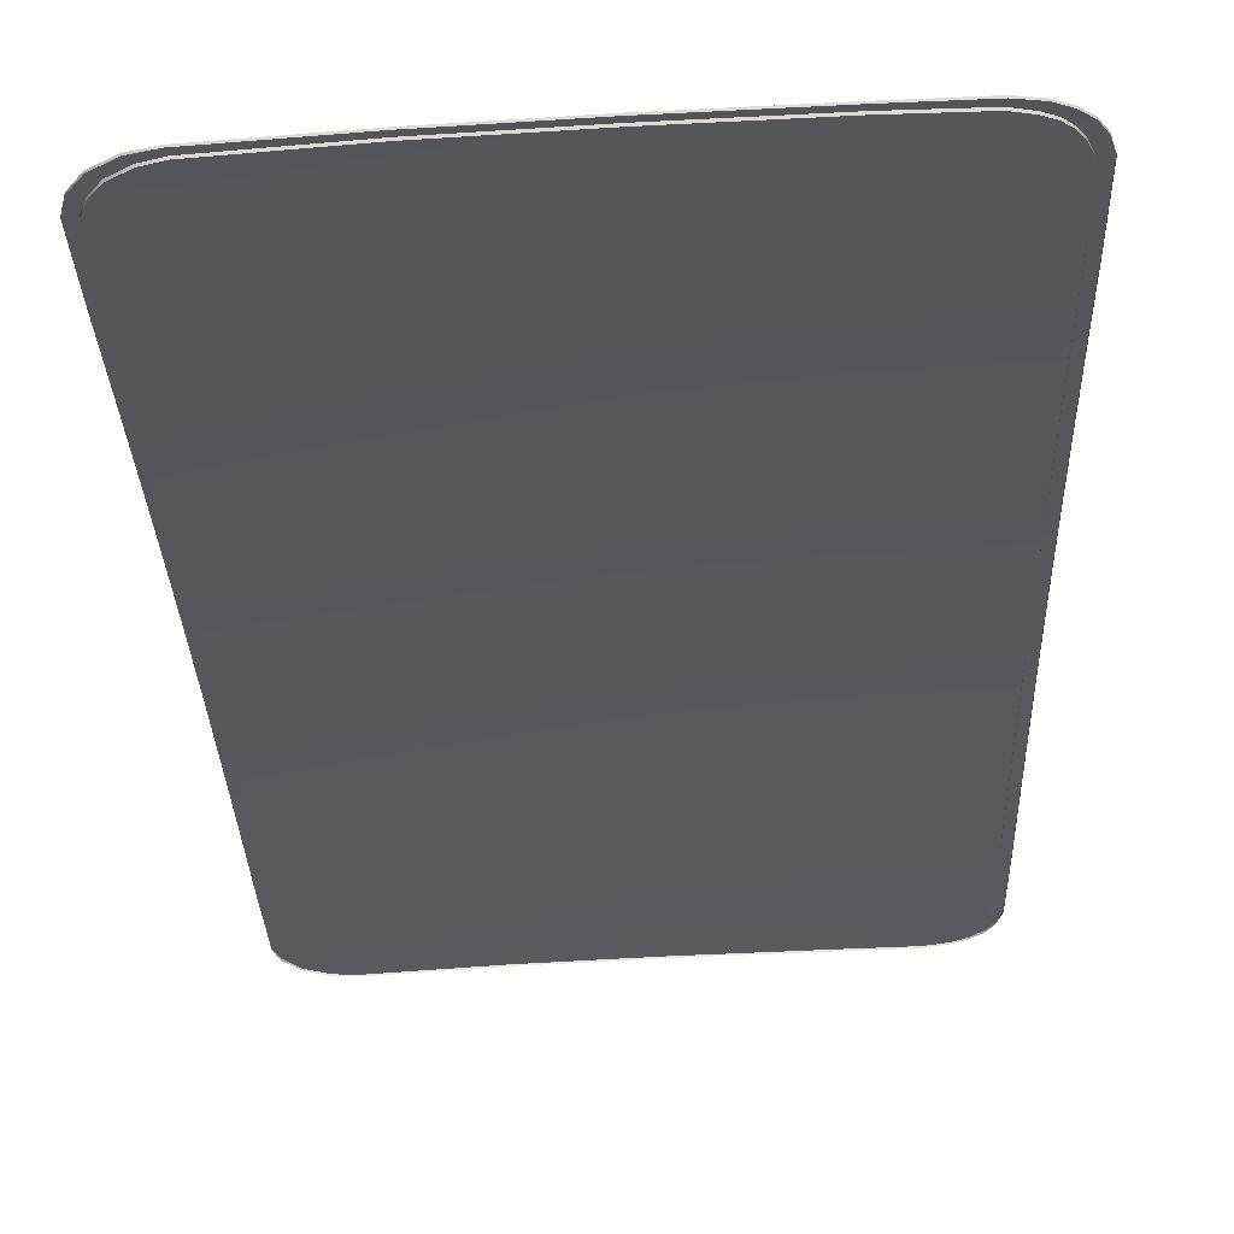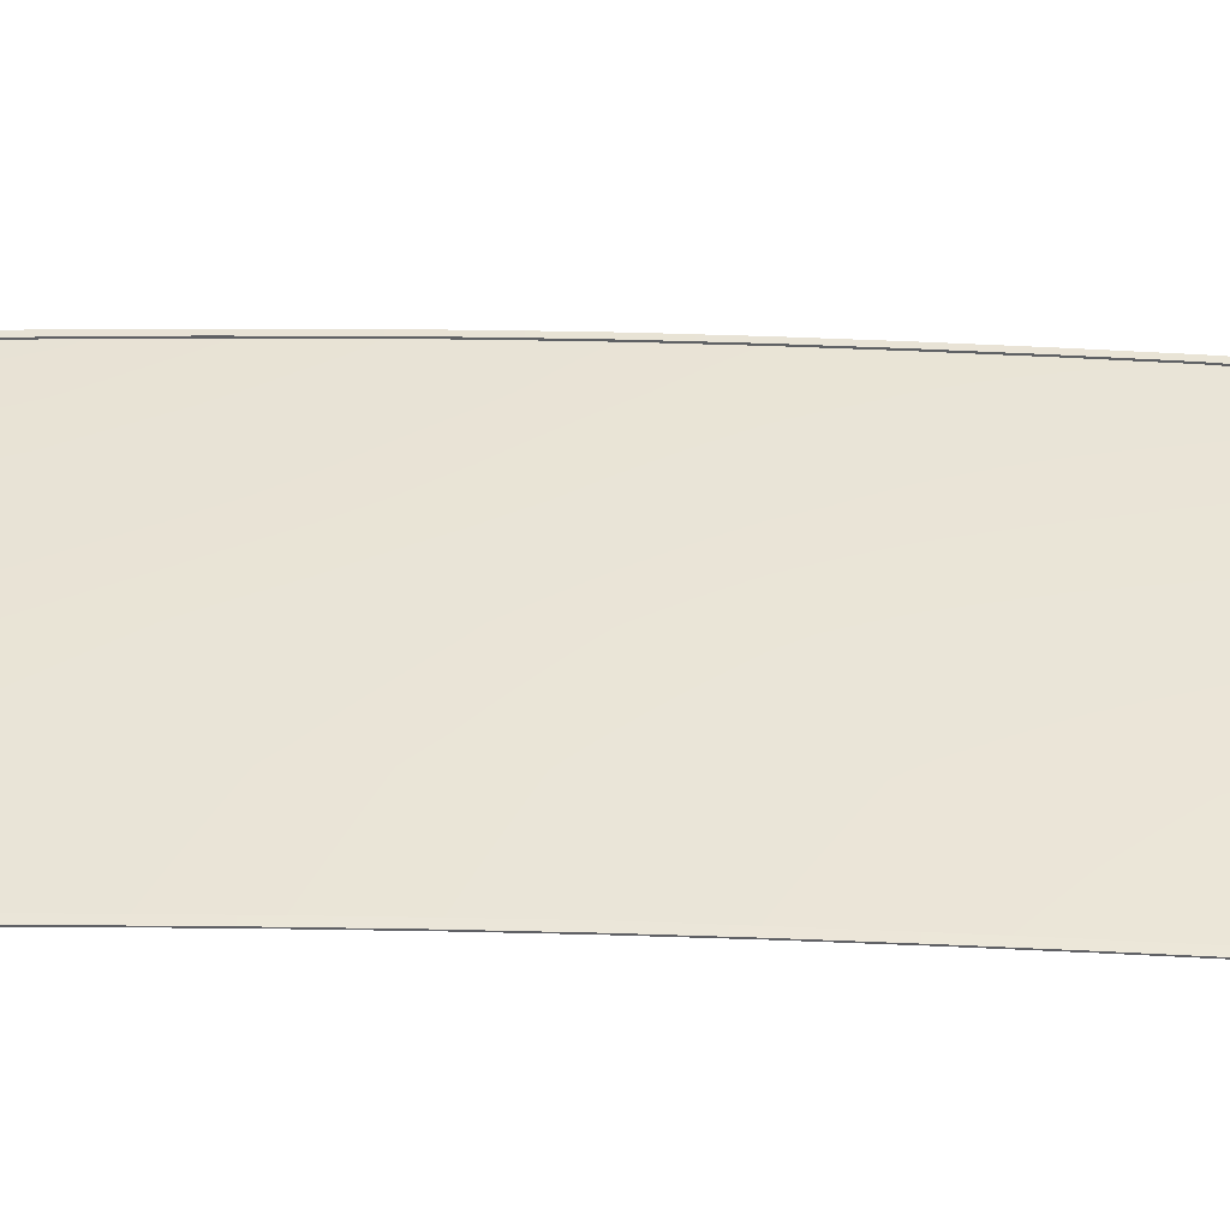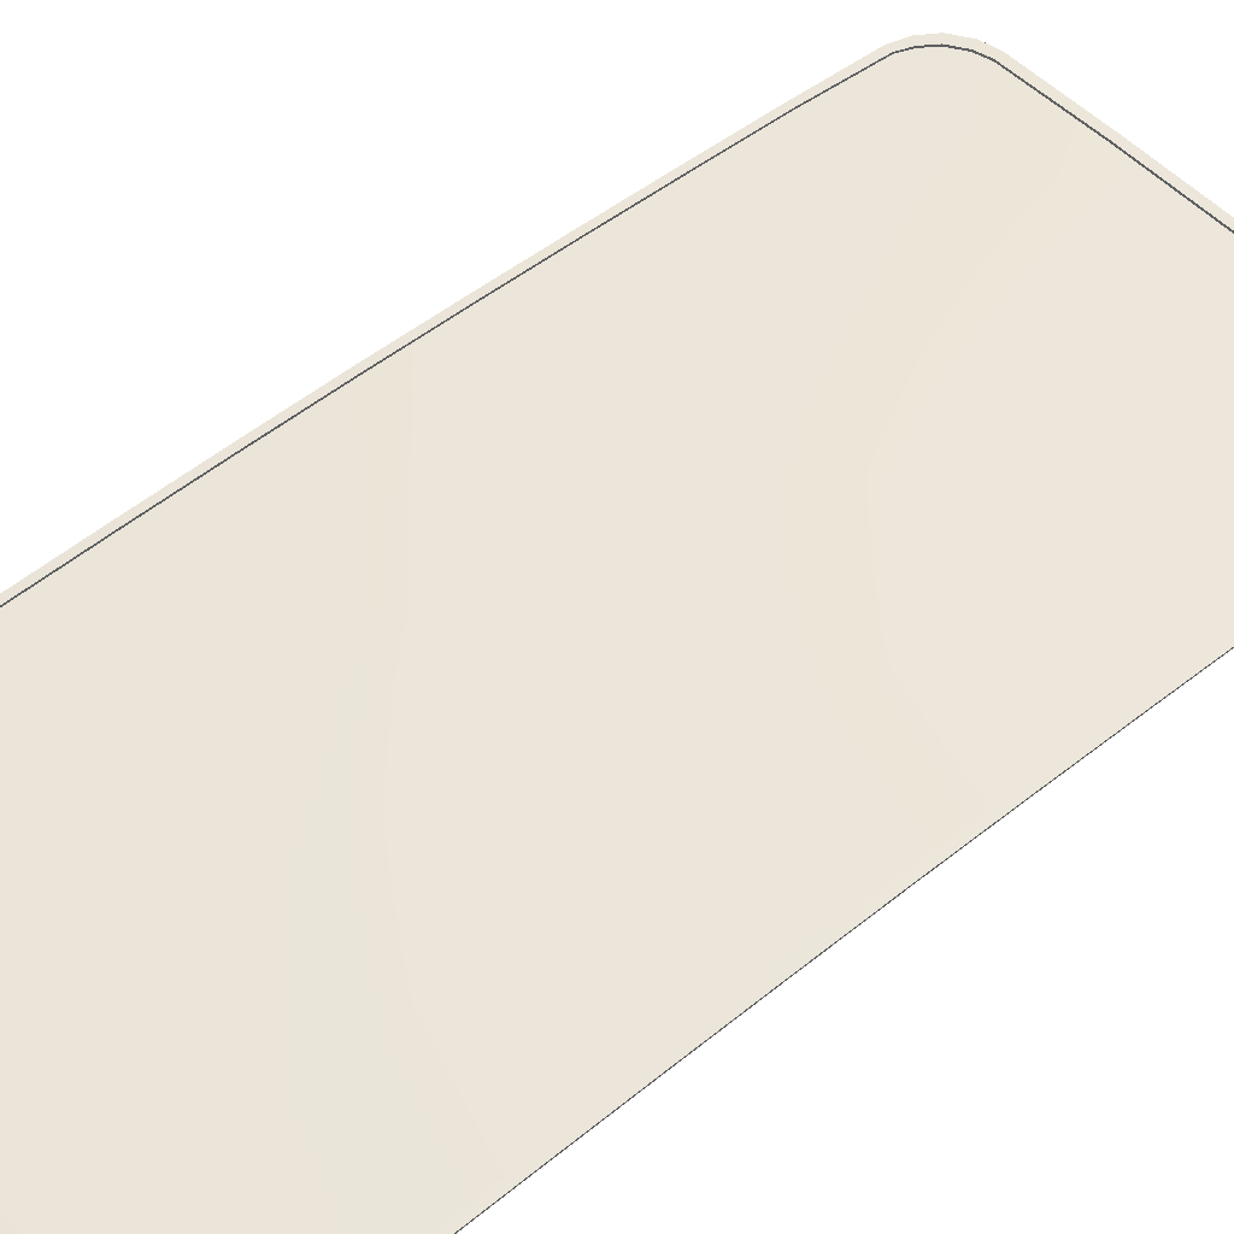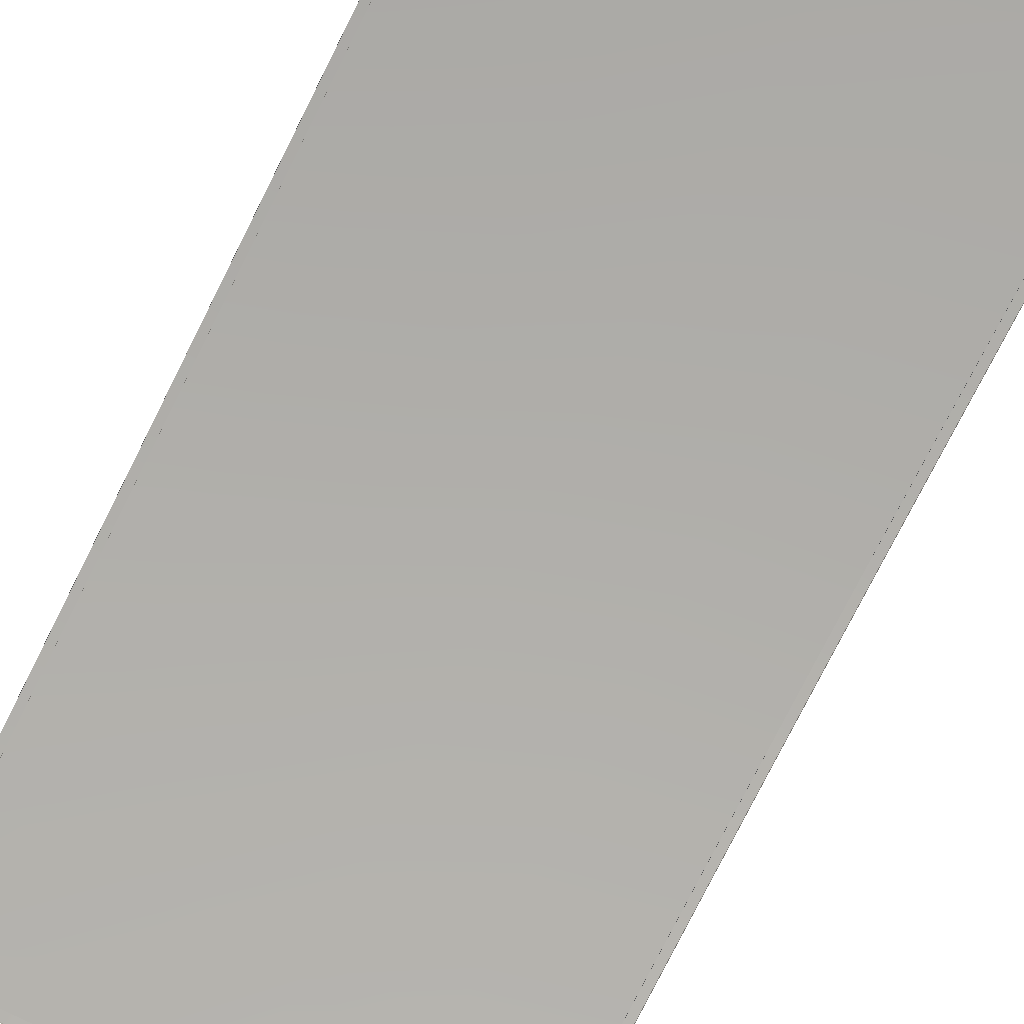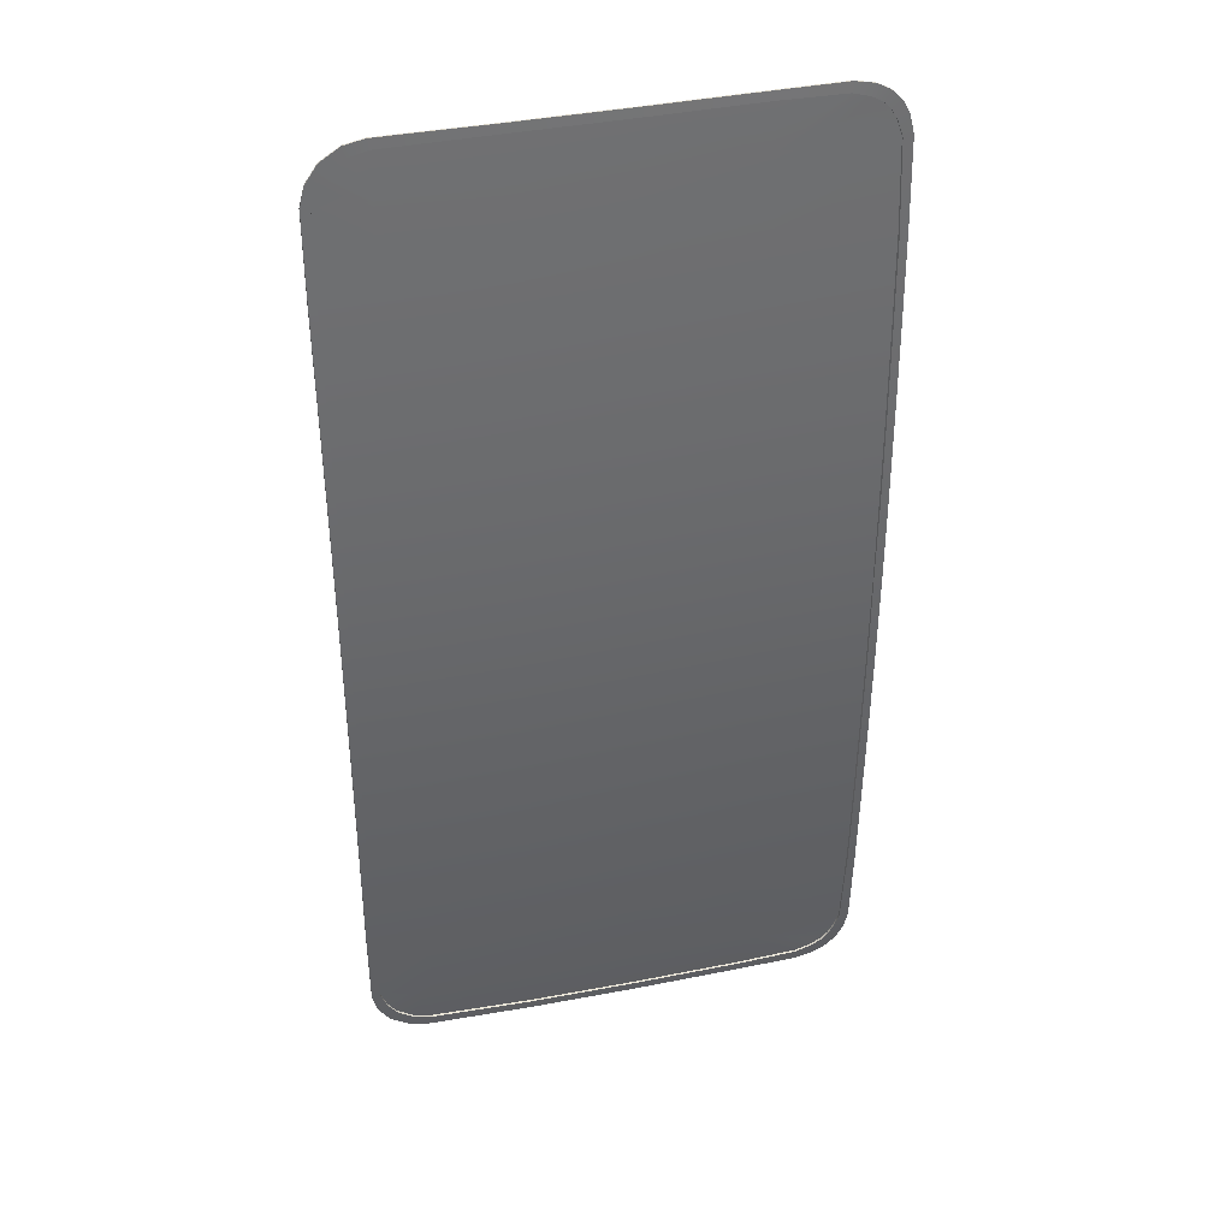
<metadata>
{"format":"obj","ext":"obj","renderer":"f3d","projection":"perspective","resolution":1024,"background":"white","views":[{"elev":-28.1,"azim":-178.2,"up":"+Y"},{"elev":46.2,"azim":-88.1,"up":"+Y"},{"elev":54.1,"azim":-130.2,"up":"+Y"},{"elev":-78.9,"azim":153.2,"up":"+Y"},{"elev":38.2,"azim":163.5,"up":"+Z"}]}
</metadata>
<code>
v  9.534 76.61 -6.634
v  5.789 76.89 -6.633
v  9.534 76.65 -0
v  5.789 76.93 -0
v  5.79 76.77 -13.27
v  9.534 76.49 -13.27
v  5.79 76.59 -19.9
v  9.534 76.3 -19.9
v  -26.62 78.25 -6.624
v  -18.42 78.07 -6.627
v  -26.62 78.13 -13.25
v  -18.42 77.95 -13.26
v  9.534 76.07 -26.53
v  5.79 76.36 -26.53
v  5.751 76.1 -32.87
v  9.373 75.82 -32.84
v  8.937 75.81 -33.99
v  -18.42 78.11 -0
v  -9.966 77.79 -6.63
v  -9.966 77.84 -0
v  -9.966 77.67 -13.27
v  -18.42 77.77 -19.88
v  -9.966 77.49 -19.89
v  -1.921 77.29 -13.27
v  -1.921 77.41 -6.632
v  -18.42 77.54 -26.5
v  -9.966 77.26 -26.52
v  -18.35 77.27 -33.03
v  -9.973 76.99 -32.98
v  -18.35 77.1 -36.4
v  -9.992 76.82 -36.36
v  -26.62 78.3 -0
v  -26.62 77.95 -19.87
v  -26.62 77.72 -26.49
v  -26.48 77.45 -33.08
v  -23.08 77.24 -36.31
v  -1.921 77.45 -0
v  -1.921 77.11 -19.9
v  -1.921 76.88 -26.53
v  -1.944 76.61 -32.93
v  -1.95 76.45 -36.3
v  5.758 75.94 -36.16
v  6.986 75.87 -35.82
v  8.213 75.82 -35.01
v  -24.3 77.28 -35.97
v  -25.06 77.32 -35.55
v  -25.66 77.35 -34.96
v  -26.09 77.39 -34.19
v  9.534 76.61 6.634
v  5.789 76.89 6.633
v  9.534 76.3 19.9
v  9.534 76.49 13.27
v  5.79 76.59 19.9
v  5.79 76.77 13.27
v  -26.62 78.25 6.624
v  -26.62 78.13 13.25
v  -18.42 78.07 6.627
v  -18.42 77.95 13.26
v  9.534 76.07 26.53
v  5.79 76.36 26.53
v  9.373 75.82 32.84
v  5.751 76.1 32.87
v  8.937 75.81 33.99
v  -9.966 77.79 6.63
v  -9.966 77.49 19.89
v  -9.966 77.67 13.27
v  -18.42 77.77 19.88
v  -1.921 77.41 6.632
v  -1.921 77.29 13.27
v  -9.966 77.26 26.52
v  -18.42 77.54 26.5
v  -9.973 76.99 32.98
v  -18.35 77.27 33.03
v  -18.35 77.1 36.4
v  -9.992 76.82 36.36
v  -26.62 77.95 19.87
v  -26.62 77.72 26.49
v  -26.48 77.45 33.08
v  -23.08 77.24 36.31
v  -1.921 77.11 19.9
v  -1.921 76.88 26.53
v  -1.944 76.61 32.93
v  -1.95 76.45 36.3
v  5.758 75.94 36.16
v  6.986 75.87 35.82
v  8.213 75.82 35.01
v  -24.3 77.28 35.97
v  -25.06 77.32 35.55
v  -25.66 77.35 34.96
v  -26.09 77.39 34.19
g Y175_18_345A_C_2_DTaSI_Y175_18_345A_C
f 1 2 3
f 3 2 4
f 5 6 7
f 7 6 8
f 9 10 11
f 11 10 12
f 13 14 8
f 8 14 7
f 15 14 16
f 16 14 13
f 16 17 15
f 10 18 19
f 19 18 20
f 12 21 22
f 22 21 23
f 24 21 25
f 25 21 19
f 22 23 26
f 26 23 27
f 26 27 28
f 28 27 29
f 30 28 31
f 31 28 29
f 21 12 19
f 19 12 10
f 9 32 10
f 10 32 18
f 11 12 33
f 33 12 22
f 33 22 34
f 34 22 26
f 34 26 35
f 35 26 28
f 30 36 28
f 37 4 25
f 25 4 2
f 24 5 38
f 38 5 7
f 38 7 39
f 39 7 14
f 40 39 15
f 15 39 14
f 6 5 1
f 1 5 2
f 41 40 42
f 42 40 15
f 5 24 2
f 2 24 25
f 19 20 25
f 25 20 37
f 21 24 23
f 23 24 38
f 23 38 27
f 27 38 39
f 29 27 40
f 40 27 39
f 31 29 41
f 41 29 40
f 43 42 15
f 44 43 15
f 17 44 15
f 36 45 28
f 45 46 28
f 46 47 28
f 47 48 28
f 48 35 28
f 49 3 50
f 50 3 4
f 51 52 53
f 53 52 54
f 55 56 57
f 57 56 58
f 59 51 60
f 60 51 53
f 59 60 61
f 61 60 62
f 61 62 63
f 57 64 18
f 18 64 20
f 65 66 67
f 67 66 58
f 64 66 68
f 68 66 69
f 70 65 71
f 71 65 67
f 72 70 73
f 73 70 71
f 74 75 73
f 73 75 72
f 57 58 64
f 64 58 66
f 55 57 32
f 32 57 18
f 67 58 76
f 76 58 56
f 71 67 77
f 77 67 76
f 73 71 78
f 78 71 77
f 74 73 79
f 50 4 68
f 68 4 37
f 53 54 80
f 80 54 69
f 60 53 81
f 81 53 80
f 60 81 62
f 62 81 82
f 50 54 49
f 49 54 52
f 83 84 82
f 82 84 62
f 68 69 50
f 50 69 54
f 64 68 20
f 20 68 37
f 80 69 65
f 65 69 66
f 81 80 70
f 70 80 65
f 72 82 70
f 70 82 81
f 82 72 83
f 83 72 75
f 85 62 84
f 86 62 85
f 63 62 86
f 79 73 87
f 87 73 88
f 88 73 89
f 89 73 90
f 90 73 78
v  10.09 76.29 -19.91
v  10.09 76.41 -19.9
v  10.09 76.47 -13.27
v  10.09 76.59 -13.27
v  10.09 76.06 -26.54
v  10.09 76.18 -26.53
v  10.03 75.8 -32.94
v  10.03 75.92 -32.94
v  9.649 75.77 -34.35
v  9.65 75.89 -34.36
v  8.768 75.79 -35.64
v  8.782 75.9 -35.65
v  7.308 75.84 -36.59
v  7.325 75.96 -36.6
v  5.833 75.93 -36.89
v  5.827 76.04 -36.91
v  -1.94 76.44 -36.97
v  -1.944 76.55 -36.99
v  -9.984 76.81 -37.03
v  -9.988 76.92 -37.05
v  -18.35 77.08 -37.07
v  -18.35 77.2 -37.09
v  -23.15 77.22 -37.07
v  -23.16 77.33 -37.08
v  -24.58 77.27 -36.77
v  -24.58 77.38 -36.79
v  -25.56 77.31 -36.25
v  -25.56 77.42 -36.27
v  -26.35 77.36 -35.49
v  -26.35 77.47 -35.49
v  -26.87 77.41 -34.52
v  -26.87 77.52 -34.51
v  -27.2 77.47 -33.15
v  -27.2 77.58 -33.15
v  -27.25 77.74 -26.49
v  -27.25 77.86 -26.49
v  -27.25 77.97 -19.87
v  -27.25 78.08 -19.87
v  -27.25 78.15 -13.26
v  -27.25 78.26 -13.25
v  -27.25 78.27 -6.624
v  -27.25 78.38 -6.624
v  -27.25 78.31 -0
v  -27.25 78.43 -0
v  10.09 76.64 -0
v  10.09 76.59 -6.634
v  10.1 76.75 -0
v  10.09 76.71 -6.633
v  9.541 76.64 -13.27
v  9.541 76.45 -19.9
v  9.541 76.22 -26.53
v  9.383 75.97 -32.84
v  8.952 75.96 -34
v  8.225 75.97 -35.03
v  6.997 76.02 -35.84
v  5.76 76.08 -36.18
v  -1.952 76.6 -36.32
v  -9.994 76.97 -36.38
v  -18.36 77.25 -36.43
v  -23.09 77.39 -36.33
v  -24.31 77.43 -35.98
v  -25.07 77.46 -35.56
v  -25.67 77.49 -34.96
v  -26.1 77.53 -34.19
v  -26.47 77.59 -33.07
v  -26.66 77.87 -26.49
v  -26.66 78.1 -19.86
v  -26.66 78.28 -13.25
v  -26.66 78.4 -6.623
v  -26.62 78.45 -0
v  9.541 76.8 -0
v  9.541 76.76 -6.633
v  9.534 76.49 -13.27
v  9.534 76.3 -19.9
v  9.534 76.07 -26.53
v  9.373 75.82 -32.84
v  8.937 75.81 -33.99
v  8.213 75.82 -35.01
v  6.986 75.87 -35.82
v  5.758 75.94 -36.16
v  -1.95 76.45 -36.3
v  -9.992 76.82 -36.36
v  -18.35 77.1 -36.4
v  -23.08 77.24 -36.31
v  -24.3 77.28 -35.97
v  -25.06 77.32 -35.55
v  -25.66 77.35 -34.96
v  -26.09 77.39 -34.19
v  -26.48 77.45 -33.08
v  -26.62 77.72 -26.49
v  -26.62 77.95 -19.87
v  -26.62 78.13 -13.25
v  -26.62 78.25 -6.624
v  -26.62 78.3 -0
v  9.534 76.65 -0
v  9.534 76.61 -6.634
v  10.09 76.59 13.27
v  10.09 76.41 19.9
v  10.09 76.47 13.27
v  10.09 76.29 19.91
v  10.09 76.18 26.53
v  10.09 76.06 26.54
v  10.03 75.92 32.94
v  10.03 75.8 32.94
v  9.649 75.77 34.35
v  9.65 75.89 34.36
v  8.768 75.79 35.64
v  8.782 75.9 35.65
v  7.325 75.96 36.6
v  7.308 75.84 36.59
v  5.833 75.93 36.89
v  5.827 76.04 36.91
v  -1.94 76.44 36.97
v  -1.944 76.55 36.99
v  -9.984 76.81 37.03
v  -9.988 76.92 37.05
v  -18.35 77.08 37.07
v  -18.35 77.2 37.09
v  -23.15 77.22 37.07
v  -23.16 77.33 37.08
v  -24.58 77.27 36.77
v  -24.58 77.38 36.79
v  -25.56 77.42 36.27
v  -25.56 77.31 36.25
v  -26.35 77.36 35.49
v  -26.35 77.47 35.49
v  -26.87 77.41 34.52
v  -26.87 77.52 34.51
v  -27.2 77.47 33.15
v  -27.2 77.58 33.15
v  -27.25 77.74 26.49
v  -27.25 77.86 26.49
v  -27.25 77.97 19.87
v  -27.25 78.08 19.87
v  -27.25 78.15 13.26
v  -27.25 78.26 13.25
v  -27.25 78.27 6.624
v  -27.25 78.38 6.624
v  10.09 76.59 6.634
v  10.09 76.71 6.633
v  9.541 76.64 13.27
v  9.541 76.45 19.9
v  9.541 76.22 26.53
v  9.383 75.97 32.84
v  8.952 75.96 34
v  8.225 75.97 35.03
v  6.997 76.02 35.84
v  5.76 76.08 36.18
v  -1.952 76.6 36.32
v  -9.994 76.97 36.38
v  -18.36 77.25 36.43
v  -23.09 77.39 36.33
v  -24.31 77.43 35.98
v  -25.07 77.46 35.56
v  -25.67 77.49 34.96
v  -26.1 77.53 34.19
v  -26.47 77.59 33.07
v  -26.66 77.87 26.49
v  -26.66 78.1 19.86
v  -26.66 78.28 13.25
v  -26.66 78.4 6.623
v  9.541 76.76 6.633
v  9.534 76.49 13.27
v  9.534 76.3 19.9
v  9.534 76.07 26.53
v  9.373 75.82 32.84
v  8.937 75.81 33.99
v  8.213 75.82 35.01
v  6.986 75.87 35.82
v  5.758 75.94 36.16
v  -1.95 76.45 36.3
v  -9.992 76.82 36.36
v  -18.35 77.1 36.4
v  -23.08 77.24 36.31
v  -24.3 77.28 35.97
v  -25.06 77.32 35.55
v  -25.66 77.35 34.96
v  -26.09 77.39 34.19
v  -26.48 77.45 33.08
v  -26.62 77.72 26.49
v  -26.62 77.95 19.87
v  -26.62 78.13 13.25
v  -26.62 78.25 6.624
v  9.534 76.61 6.634
g Y175_18_345A_C_Y175_18_345A_C_1_D
f 91 92 93
f 93 92 94
f 95 96 91
f 91 96 92
f 97 98 95
f 95 98 96
f 97 99 98
f 98 99 100
f 99 101 100
f 100 101 102
f 103 104 101
f 101 104 102
f 103 105 104
f 104 105 106
f 105 107 106
f 106 107 108
f 107 109 108
f 108 109 110
f 109 111 110
f 110 111 112
f 111 113 112
f 112 113 114
f 113 115 114
f 114 115 116
f 117 118 115
f 115 118 116
f 117 119 118
f 118 119 120
f 119 121 120
f 120 121 122
f 121 123 122
f 122 123 124
f 123 125 124
f 124 125 126
f 125 127 126
f 126 127 128
f 127 129 128
f 128 129 130
f 129 131 130
f 130 131 132
f 131 133 132
f 132 133 134
f 135 136 137
f 137 136 138
f 93 94 136
f 136 94 138
f 94 92 139
f 139 92 140
f 96 141 92
f 92 141 140
f 98 142 96
f 96 142 141
f 100 143 98
f 98 143 142
f 102 144 100
f 100 144 143
f 104 145 102
f 102 145 144
f 104 106 145
f 145 106 146
f 106 108 146
f 146 108 147
f 108 110 147
f 147 110 148
f 110 112 148
f 148 112 149
f 114 150 112
f 112 150 149
f 114 116 150
f 150 116 151
f 116 118 151
f 151 118 152
f 118 120 152
f 152 120 153
f 120 122 153
f 153 122 154
f 124 155 122
f 122 155 154
f 124 126 155
f 155 126 156
f 126 128 156
f 156 128 157
f 128 130 157
f 157 130 158
f 130 132 158
f 158 132 159
f 132 134 159
f 159 134 160
f 137 138 161
f 161 138 162
f 138 94 162
f 162 94 139
f 139 140 163
f 163 140 164
f 140 141 164
f 164 141 165
f 141 142 165
f 165 142 166
f 142 143 166
f 166 143 167
f 144 168 143
f 143 168 167
f 145 169 144
f 144 169 168
f 146 170 145
f 145 170 169
f 147 171 146
f 146 171 170
f 148 172 147
f 147 172 171
f 149 173 148
f 148 173 172
f 150 174 149
f 149 174 173
f 151 175 150
f 150 175 174
f 152 176 151
f 151 176 175
f 153 177 152
f 152 177 176
f 154 178 153
f 153 178 177
f 155 179 154
f 154 179 178
f 156 180 155
f 155 180 179
f 157 181 156
f 156 181 180
f 158 182 157
f 157 182 181
f 159 183 158
f 158 183 182
f 159 160 183
f 183 160 184
f 161 162 185
f 185 162 186
f 162 139 186
f 186 139 163
f 187 188 189
f 189 188 190
f 188 191 190
f 190 191 192
f 191 193 192
f 192 193 194
f 194 193 195
f 195 193 196
f 195 196 197
f 197 196 198
f 198 199 197
f 197 199 200
f 200 199 201
f 201 199 202
f 201 202 203
f 203 202 204
f 203 204 205
f 205 204 206
f 205 206 207
f 207 206 208
f 207 208 209
f 209 208 210
f 209 210 211
f 211 210 212
f 212 213 211
f 211 213 214
f 214 213 215
f 215 213 216
f 215 216 217
f 217 216 218
f 217 218 219
f 219 218 220
f 219 220 221
f 221 220 222
f 221 222 223
f 223 222 224
f 223 224 225
f 225 224 226
f 225 226 227
f 227 226 228
f 227 228 133
f 133 228 134
f 135 137 229
f 229 137 230
f 230 187 229
f 229 187 189
f 187 231 188
f 188 231 232
f 232 233 188
f 188 233 191
f 233 234 191
f 191 234 193
f 234 235 193
f 193 235 196
f 235 236 196
f 196 236 198
f 236 237 198
f 198 237 199
f 199 237 202
f 202 237 238
f 202 238 204
f 204 238 239
f 204 239 206
f 206 239 240
f 206 240 208
f 208 240 241
f 241 242 208
f 208 242 210
f 210 242 212
f 212 242 243
f 212 243 213
f 213 243 244
f 213 244 216
f 216 244 245
f 216 245 218
f 218 245 246
f 246 247 218
f 218 247 220
f 220 247 222
f 222 247 248
f 222 248 224
f 224 248 249
f 224 249 226
f 226 249 250
f 226 250 228
f 228 250 251
f 228 251 134
f 134 251 160
f 137 161 230
f 230 161 252
f 230 252 187
f 187 252 231
f 231 253 232
f 232 253 254
f 232 254 233
f 233 254 255
f 233 255 234
f 234 255 256
f 234 256 235
f 235 256 257
f 257 258 235
f 235 258 236
f 258 259 236
f 236 259 237
f 259 260 237
f 237 260 238
f 260 261 238
f 238 261 239
f 261 262 239
f 239 262 240
f 262 263 240
f 240 263 241
f 263 264 241
f 241 264 242
f 264 265 242
f 242 265 243
f 265 266 243
f 243 266 244
f 266 267 244
f 244 267 245
f 267 268 245
f 245 268 246
f 268 269 246
f 246 269 247
f 269 270 247
f 247 270 248
f 270 271 248
f 248 271 249
f 271 272 249
f 249 272 250
f 272 273 250
f 250 273 251
f 251 273 160
f 160 273 184
f 161 185 252
f 252 185 274
f 252 274 231
f 231 274 253

</code>
